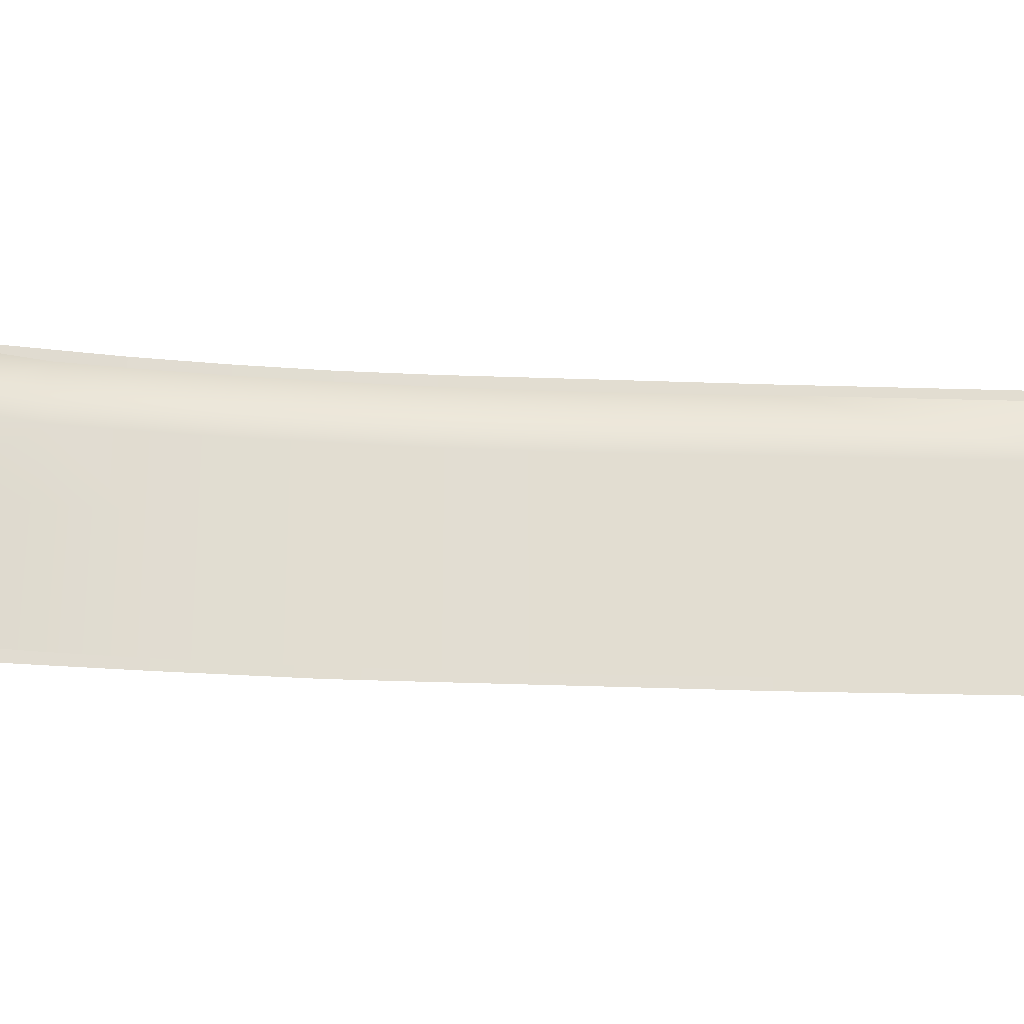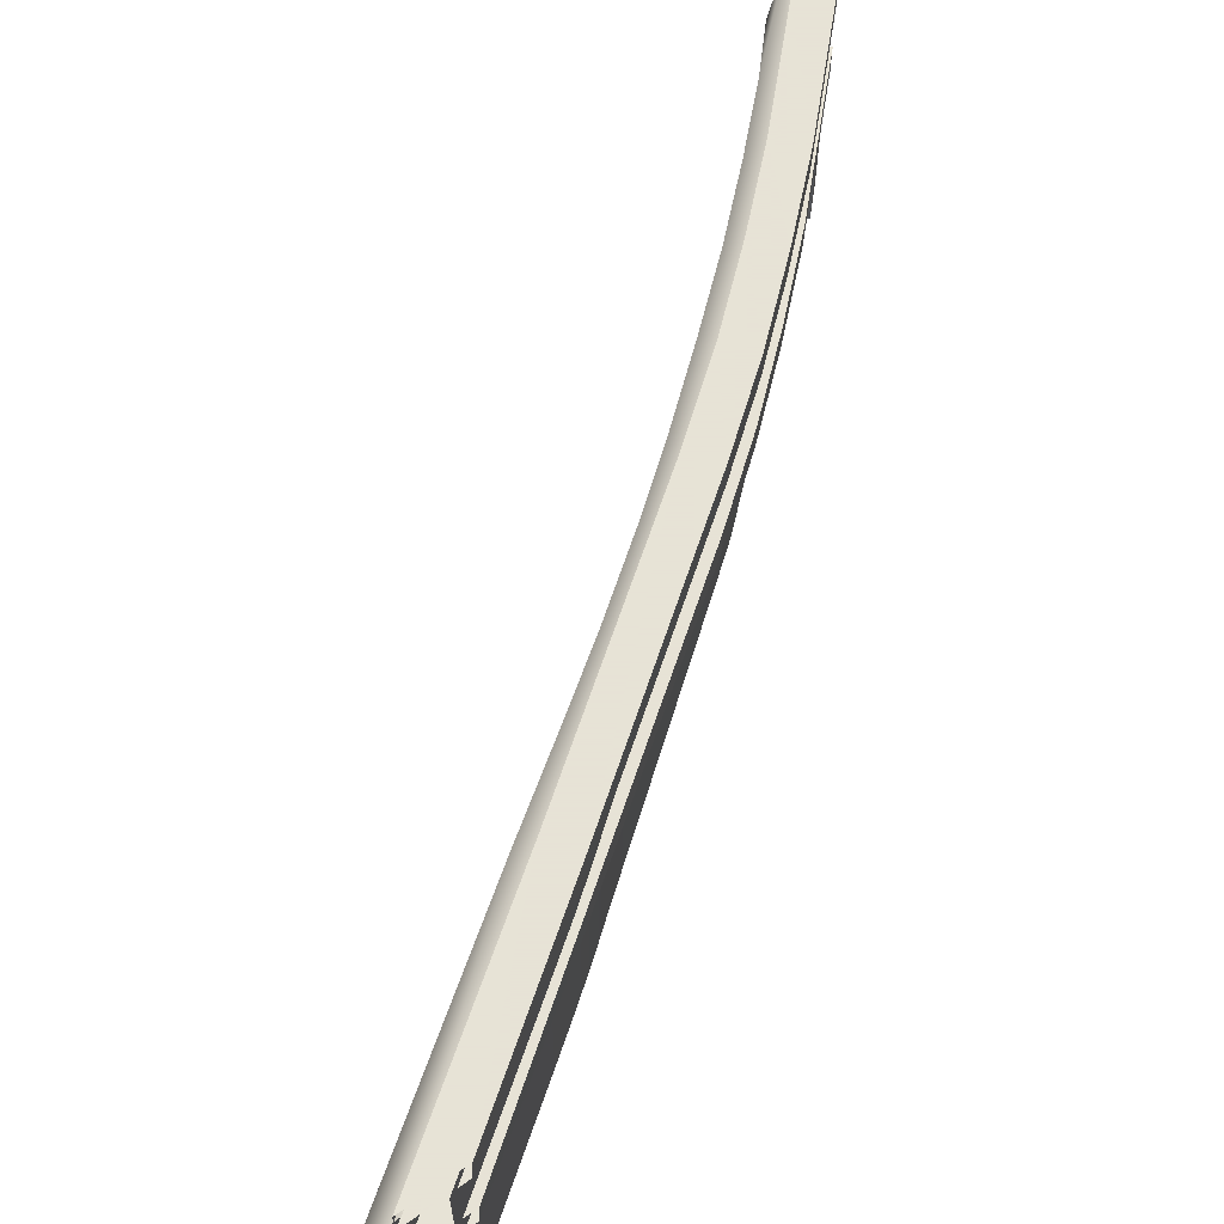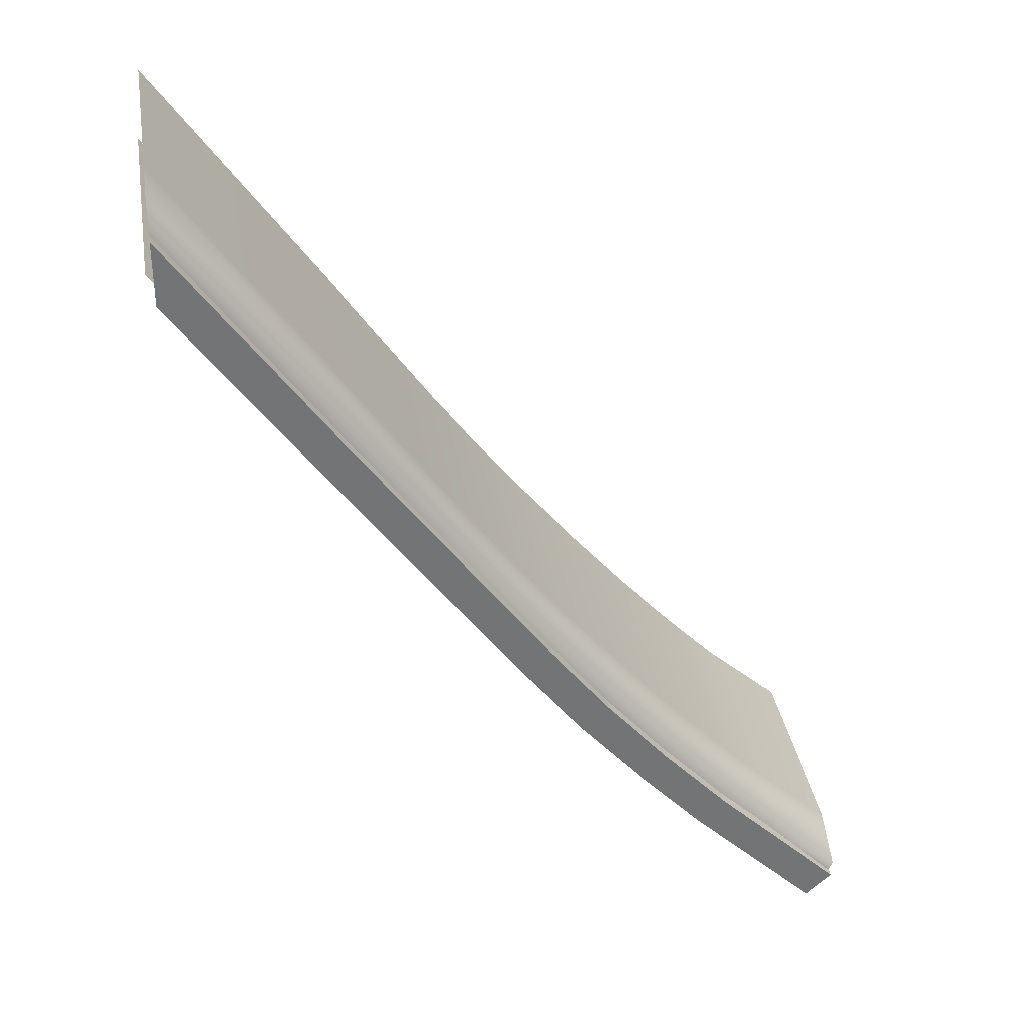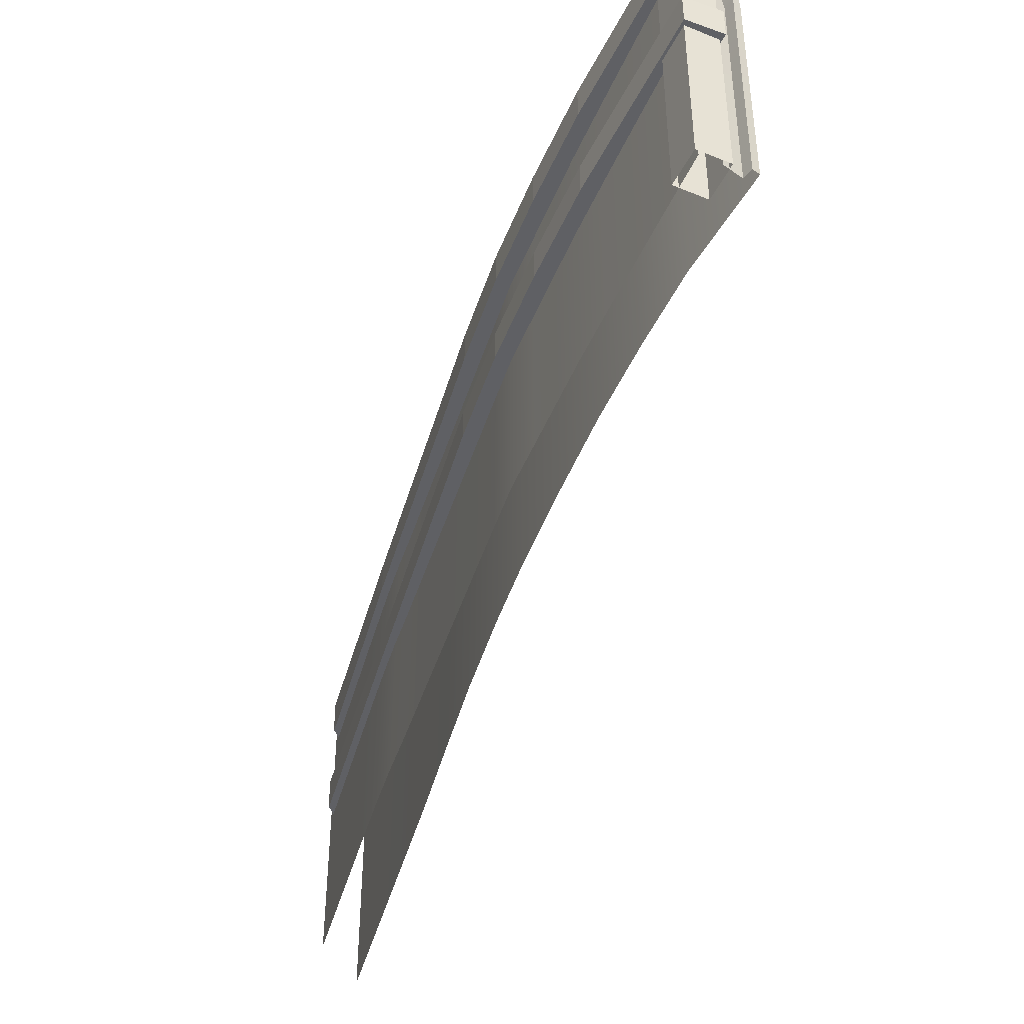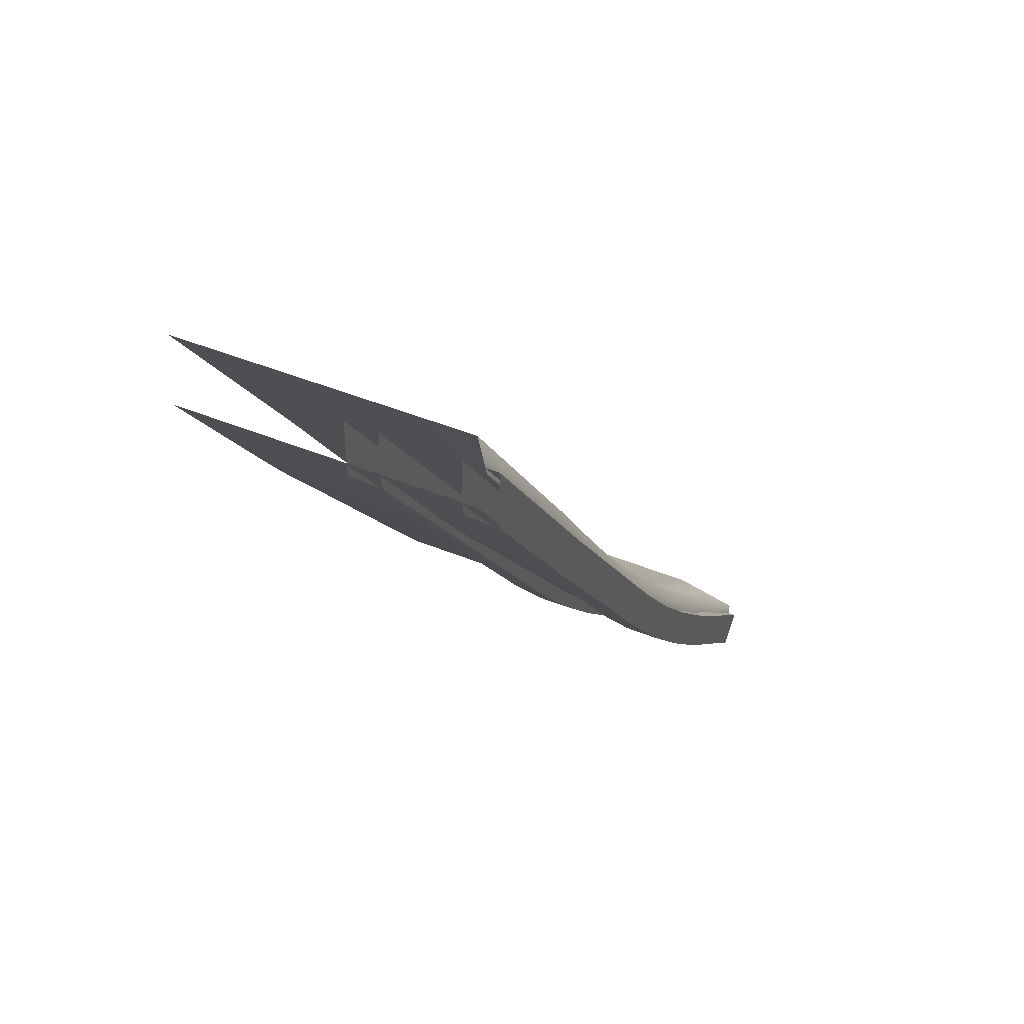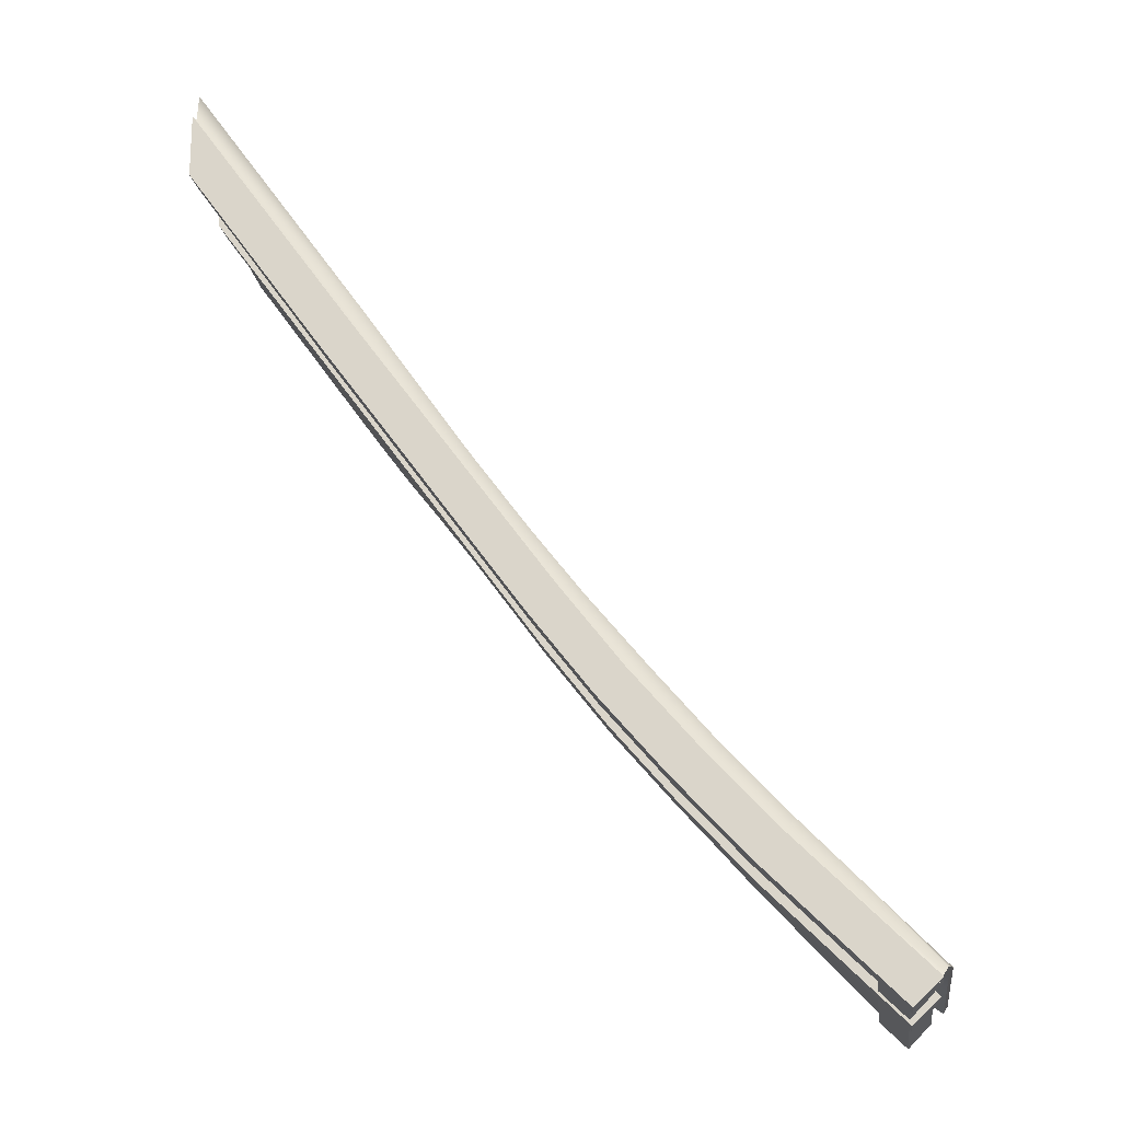
<metadata>
{"format":"obj","ext":"obj","renderer":"f3d","projection":"perspective","resolution":1024,"background":"white","views":[{"elev":-20.8,"azim":122.1,"up":"+Z"},{"elev":62.8,"azim":-125.6,"up":"+Z"},{"elev":34.3,"azim":-9.3,"up":"+Y"},{"elev":-45.2,"azim":20.3,"up":"+Z"},{"elev":45.3,"azim":-64.6,"up":"+Y"},{"elev":-19.0,"azim":7.5,"up":"+Y"}]}
</metadata>
<code>
o Roof_Modular_FlatTiles_8_L_Half
v 4.696 -0.715 1.08
v 4.858 -0.5497 1.08
v 4.508 -0.5307 1.08
v 4.669 -0.3654 1.08
v 4.669 -0.3654 -0.9303
v 4.696 -0.715 -0.9303
v 4.508 -0.5307 -0.9303
v 4.858 -0.5497 -0.9303
v 0 5.108 1.01
v 0 5.095 1.253
v 0 5.555 1.01
v 0 5.555 1.253
v 4.708 -0.7534 1.01
v 4.708 -0.7534 1.253
v 4.901 -0.5738 1.01
v 4.901 -0.5738 1.253
v 2.578 1.985 1.253
v 2.377 1.815 1.01
v 2.578 1.985 1.01
v 2.377 1.815 1.253
v 3.48 0.8777 1.253
v 3.272 0.7157 1.01
v 3.48 0.8777 1.01
v 3.272 0.7157 1.253
v 3.963 0.3533 1.253
v 3.764 0.1811 1.01
v 3.963 0.3533 1.01
v 3.764 0.1811 1.253
v 3.021 1.413 1.01
v 2.817 1.247 1.253
v 3.021 1.413 1.253
v 2.817 1.247 1.01
v 1.188 3.89 1.01
v 0.9806 3.728 1.253
v 1.188 3.89 1.253
v 0.9806 3.728 1.01
v 0 5.108 0.2406
v 0 5.095 0.4718
v 0 5.555 0.2406
v 0 5.555 0.4718
v 4.708 -0.7534 0.2406
v 4.708 -0.7534 0.4718
v 4.901 -0.5738 0.2406
v 4.901 -0.5738 0.4718
v 2.578 1.985 0.4718
v 2.377 1.815 0.2406
v 2.578 1.985 0.2406
v 2.377 1.815 0.4718
v 3.48 0.8777 0.4718
v 3.272 0.7157 0.2406
v 3.48 0.8777 0.2406
v 3.272 0.7157 0.4718
v 3.963 0.3533 0.4718
v 3.764 0.1811 0.2406
v 3.963 0.3533 0.2406
v 3.764 0.1811 0.4718
v 3.021 1.413 0.2406
v 2.817 1.247 0.4718
v 3.021 1.413 0.4718
v 2.817 1.247 0.2406
v 1.201 3.884 0.2406
v 0.993 3.722 0.4718
v 1.201 3.884 0.4718
v 0.993 3.722 0.2406
v 0 5.509 1.172
v 4.931 -0.5063 1.187
v 2.409 2.385 1.114
v 3.583 0.9498 1.114
v 4.004 0.4908 1.114
v 3.489 0.8256 1.172
v 3.91 0.3666 1.172
v 2.315 2.261 1.172
v 4.874 -0.6048 1.212
v 2.011 2.925 1.114
v 1.926 2.786 1.172
v 3.17 1.434 1.114
v 2.741 1.956 1.114
v 4.406 0.07546 1.114
v 4.331 -0.06504 1.172
v 2.647 1.832 1.172
v 3.076 1.31 1.172
v 1.656 3.433 1.114
v 1.55 3.321 1.172
v 1.255 4.016 1.114
v 1.154 3.89 1.172
v 2.741 1.955 -0.9303
v 2.741 1.955 -0.4657
v 2.741 1.955 0.08501
v 2.741 1.956 0.6593
v 4.004 0.4908 -0.9303
v 4.004 0.4908 -0.4658
v 4.004 0.4908 0.08499
v 4.004 0.4908 0.6593
v 4.407 0.07471 -0.9303
v 4.407 0.0749 -0.4656
v 4.407 0.07509 0.08521
v 4.407 0.07528 0.6595
v 3.169 1.435 -0.9303
v 3.169 1.435 -0.4657
v 3.169 1.435 0.08503
v 3.169 1.434 0.6593
v 4.975 -0.4303 0.694
v 4.975 -0.431 0.1149
v 4.974 -0.4317 -0.438
v 4.974 -0.4324 -0.9303
v 1.655 3.436 0.6593
v 1.653 3.438 0.08499
v 1.652 3.44 -0.4658
v 1.65 3.442 -0.9303
v 1.255 4.014 0.6593
v 1.256 4.013 0.08499
v 1.257 4.012 -0.4658
v 1.258 4.011 -0.9303
v 2.014 2.922 -0.9303
v 2.013 2.922 -0.4658
v 2.012 2.923 0.08499
v 2.012 2.924 0.6593
v 2.409 2.385 -0.9303
v 2.409 2.385 -0.4658
v 2.409 2.385 0.085
v 2.409 2.385 0.6593
v 3.583 0.9498 -0.9303
v 3.583 0.9498 -0.4658
v 3.583 0.9498 0.08499
v 3.583 0.9498 0.6593
v 4.889 -0.5745 1.202
v 4.946 -0.4808 -0.9303
v 4.946 -0.4803 -0.4288
v 4.946 -0.4797 0.1254
v 4.946 -0.4792 0.7067
v 4.832 -0.5334 1.182
v 4.816 -0.5637 1.191
v 4.808 -0.5632 -0.9303
v 4.808 -0.5631 -0.4052
v 4.809 -0.5629 0.1524
v 4.809 -0.5627 0.7397
v 4.881 -0.4386 -0.9303
v 4.882 -0.438 -0.4288
v 4.882 -0.4375 0.1254
v 4.882 -0.4369 0.7067
v 1.185 3.553 -0.9303
v -0.05148 5.269 -0.9303
v 0.09377 5.066 -0.9303
v 0.239 4.862 -0.9303
v 0.3843 4.659 -0.9303
v 0.5295 4.455 -0.9303
v 0.6748 4.252 -0.9303
v 0.827 4.04 -0.9303
v 0.9923 3.811 -0.9303
v 2.912 1.298 -0.9303
v 1.394 3.285 -0.9303
v 1.596 3.02 -0.9303
v 1.805 2.745 -0.9303
v 2.02 2.463 -0.9303
v 2.239 2.176 -0.9303
v 2.461 1.885 -0.9303
v 2.684 1.593 -0.9303
v 4.703 -0.6732 -0.9303
v 3.156 1.022 -0.9303
v 3.394 0.7506 -0.9303
v 3.627 0.485 -0.9303
v 3.859 0.2316 -0.9303
v 4.084 -0.01271 -0.9303
v 4.301 -0.2462 -0.9303
v 4.507 -0.467 -0.9303
v 1.185 3.553 1.133
v 0.9923 3.811 1.133
v 0.827 4.04 1.133
v 0.5295 4.455 1.133
v -0.05148 5.269 1.133
v 0.6748 4.252 1.133
v 0.3843 4.659 1.133
v 0.239 4.862 1.133
v 0.09377 5.066 1.133
v 2.912 1.298 1.133
v 2.684 1.593 1.133
v 2.461 1.885 1.133
v 2.02 2.463 1.133
v 2.239 2.176 1.133
v 1.805 2.745 1.133
v 1.596 3.02 1.133
v 1.394 3.285 1.133
v 4.703 -0.6732 1.133
v 4.507 -0.467 1.133
v 4.301 -0.2462 1.133
v 3.859 0.2316 1.133
v 4.084 -0.01271 1.133
v 3.627 0.485 1.133
v 3.394 0.7506 1.133
v 3.156 1.022 1.133
v 0 5.789 1.114
v 0 5.789 -0.9303
v 0 5.789 -0.4658
v 0 5.789 0.08499
v 0 5.789 0.6593
f 3 1 2 4
f 8 2 1 6
f 7 6 1 3
f 7 3 4 5
f 4 2 8 5
f 15 16 14 13
f 27 25 16 15
f 35 12 10 34
f 27 15 13 26
f 28 26 13 14
f 34 36 18 20
f 33 19 18 36
f 31 17 20 30
f 33 35 17 19
f 25 21 24 28
f 30 32 22 24
f 29 23 22 32
f 29 31 21 23
f 16 25 28 14
f 24 22 26 28
f 23 27 26 22
f 23 21 25 27
f 19 17 31 29
f 19 29 32 18
f 20 18 32 30
f 21 31 30 24
f 11 12 35 33
f 11 33 36 9
f 10 9 36 34
f 17 35 34 20
f 43 44 42 41
f 55 53 44 43
f 63 40 38 62
f 55 43 41 54
f 56 54 41 42
f 62 64 46 48
f 61 47 46 64
f 59 45 48 58
f 61 63 45 47
f 53 49 52 56
f 58 60 50 52
f 57 51 50 60
f 57 59 49 51
f 44 53 56 42
f 52 50 54 56
f 51 55 54 50
f 51 49 53 55
f 47 45 59 57
f 47 57 60 46
f 48 46 60 58
f 49 59 58 52
f 39 40 63 61
f 39 61 64 37
f 38 37 64 62
f 45 63 62 48
f 174 170 142 143
f 166 167 149 141
f 167 168 148 149
f 168 171 147 148
f 171 169 146 147
f 169 172 145 146
f 172 173 144 145
f 173 174 143 144
f 182 166 141 151
f 175 176 157 150
f 176 177 156 157
f 177 179 155 156
f 179 178 154 155
f 178 180 153 154
f 180 181 152 153
f 181 182 151 152
f 190 175 150 159
f 183 184 165 158
f 184 185 164 165
f 185 187 163 164
f 187 186 162 163
f 186 188 161 162
f 188 189 160 161
f 189 190 159 160
f 137 138 134 133
f 78 69 71 79
f 69 68 70 71
f 117 74 67 121
f 195 191 84 110
f 130 102 66 126
f 125 68 69 93
f 76 77 80 81
f 77 67 72 80
f 102 97 78 66
f 84 191 65 85
f 67 74 75 72
f 74 82 83 75
f 110 84 82 106
f 117 106 82 74
f 121 67 77 89
f 79 126 66 78
f 68 76 81 70
f 101 76 68 125
f 89 77 76 101
f 78 97 93 69
f 116 117 121 120
f 115 116 120 119
f 95 94 90 91
f 96 95 91 92
f 97 96 92 93
f 86 87 99 98
f 87 88 100 99
f 88 89 101 100
f 98 99 123 122
f 99 100 124 123
f 100 101 125 124
f 118 119 87 86
f 119 120 88 87
f 120 121 89 88
f 114 109 108 115
f 115 108 107 116
f 116 107 106 117
f 113 112 108 109
f 112 111 107 108
f 111 110 106 107
f 105 94 95 104
f 104 95 96 103
f 103 96 97 102
f 122 123 91 90
f 123 124 92 91
f 124 125 93 92
f 127 105 104 128
f 128 104 103 129
f 129 103 102 130
f 192 193 112 113
f 193 194 111 112
f 194 195 110 111
f 137 127 128 138
f 138 128 129 139
f 140 130 126 131
f 79 73 126
f 139 129 130 140
f 140 131 132 136
f 139 140 136 135
f 138 139 135 134
f 73 132 131 126
f 82 84 85 83
f 114 115 119 118

</code>
